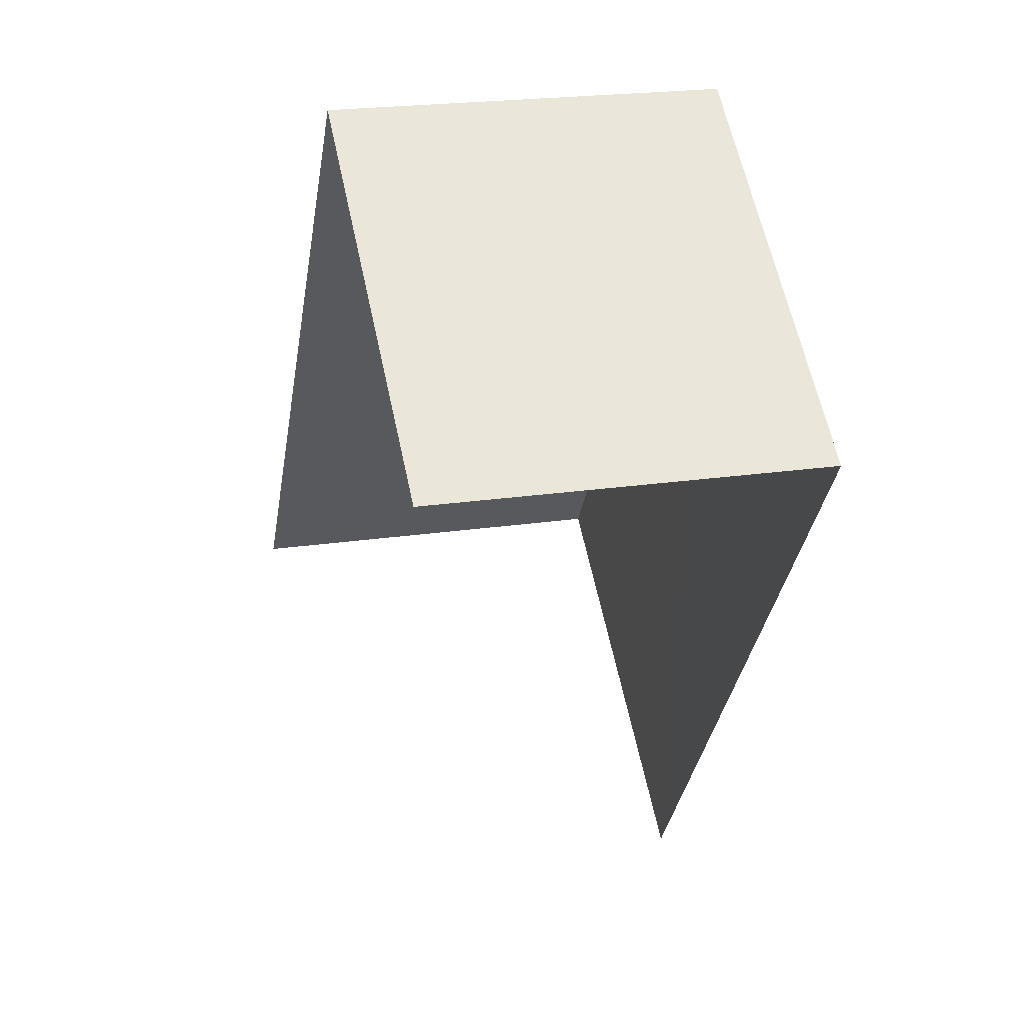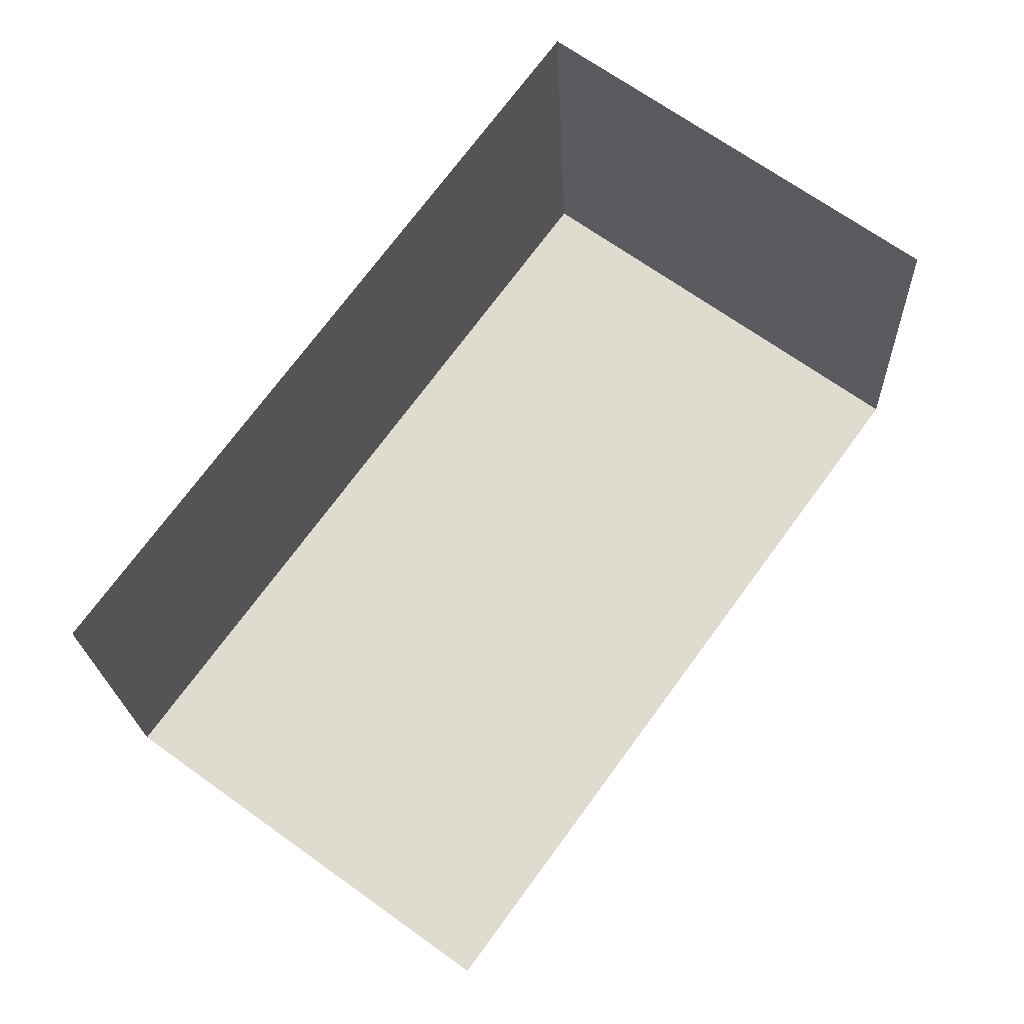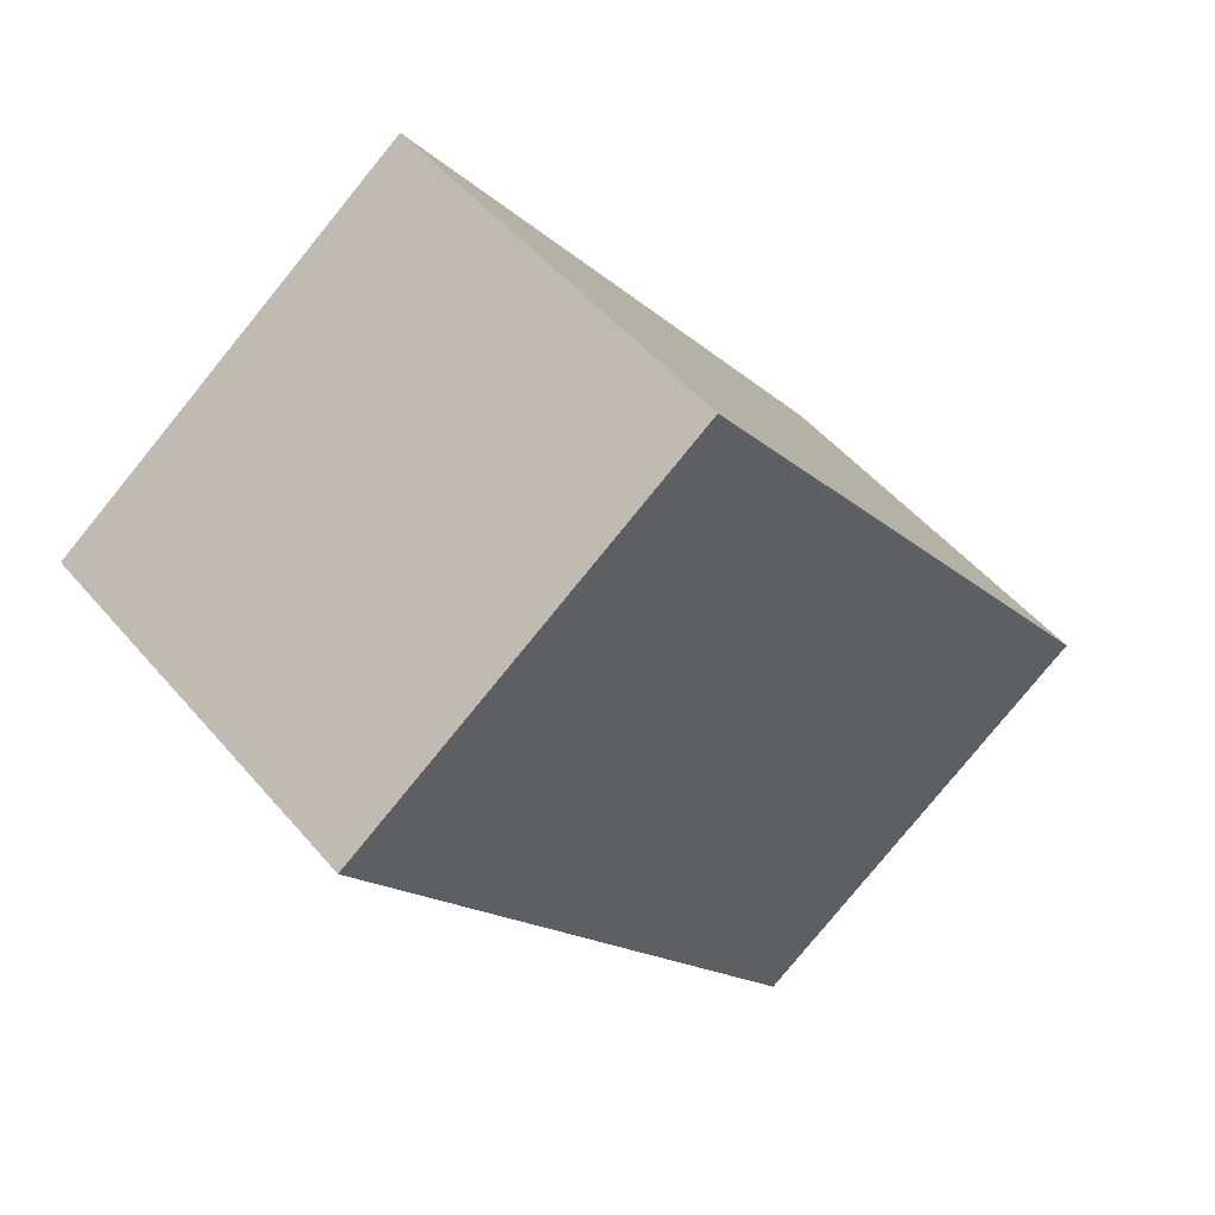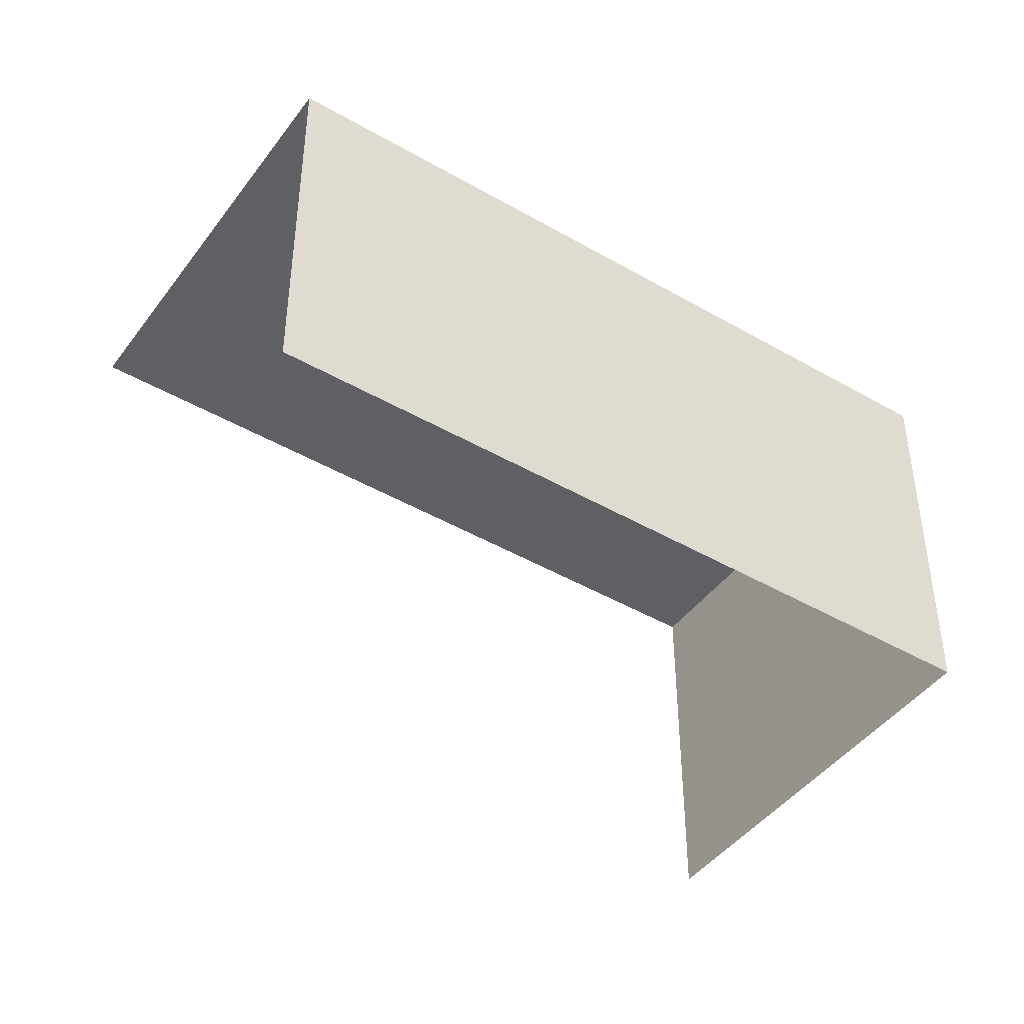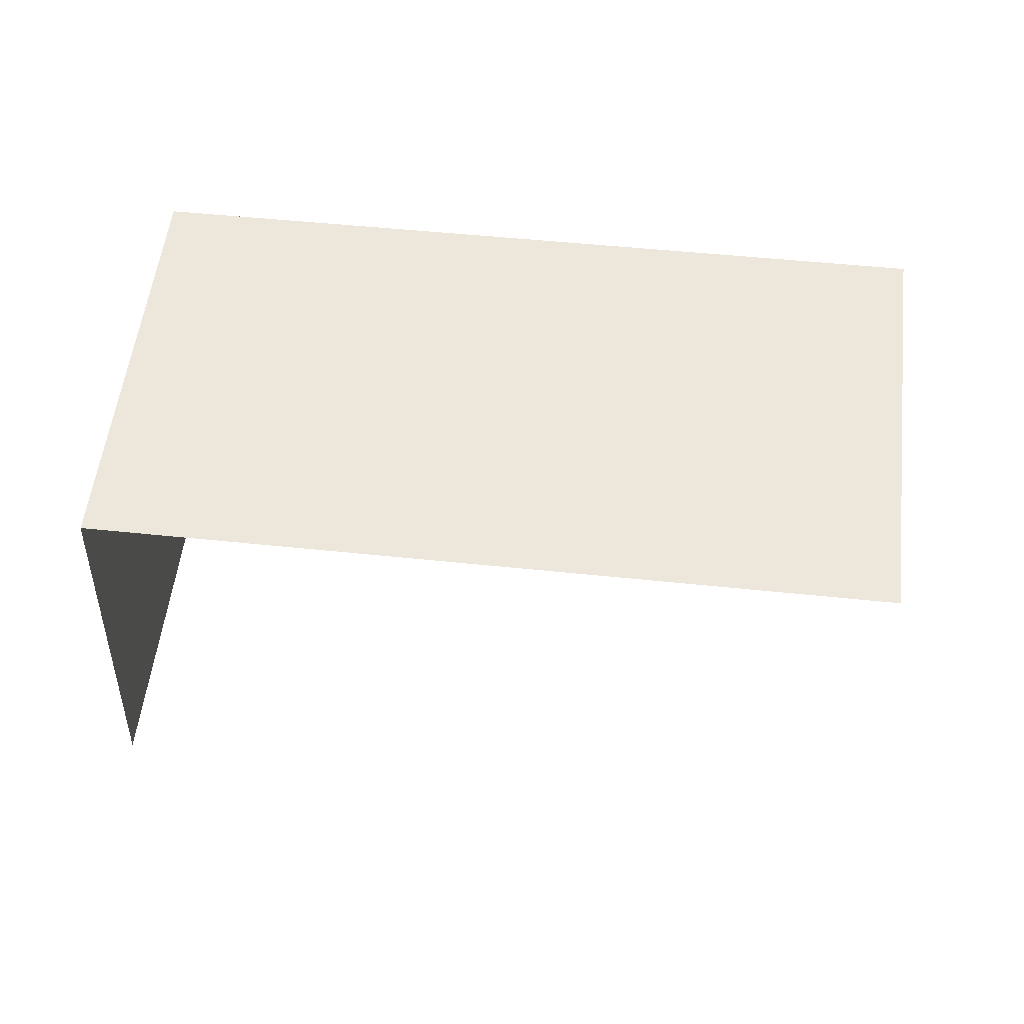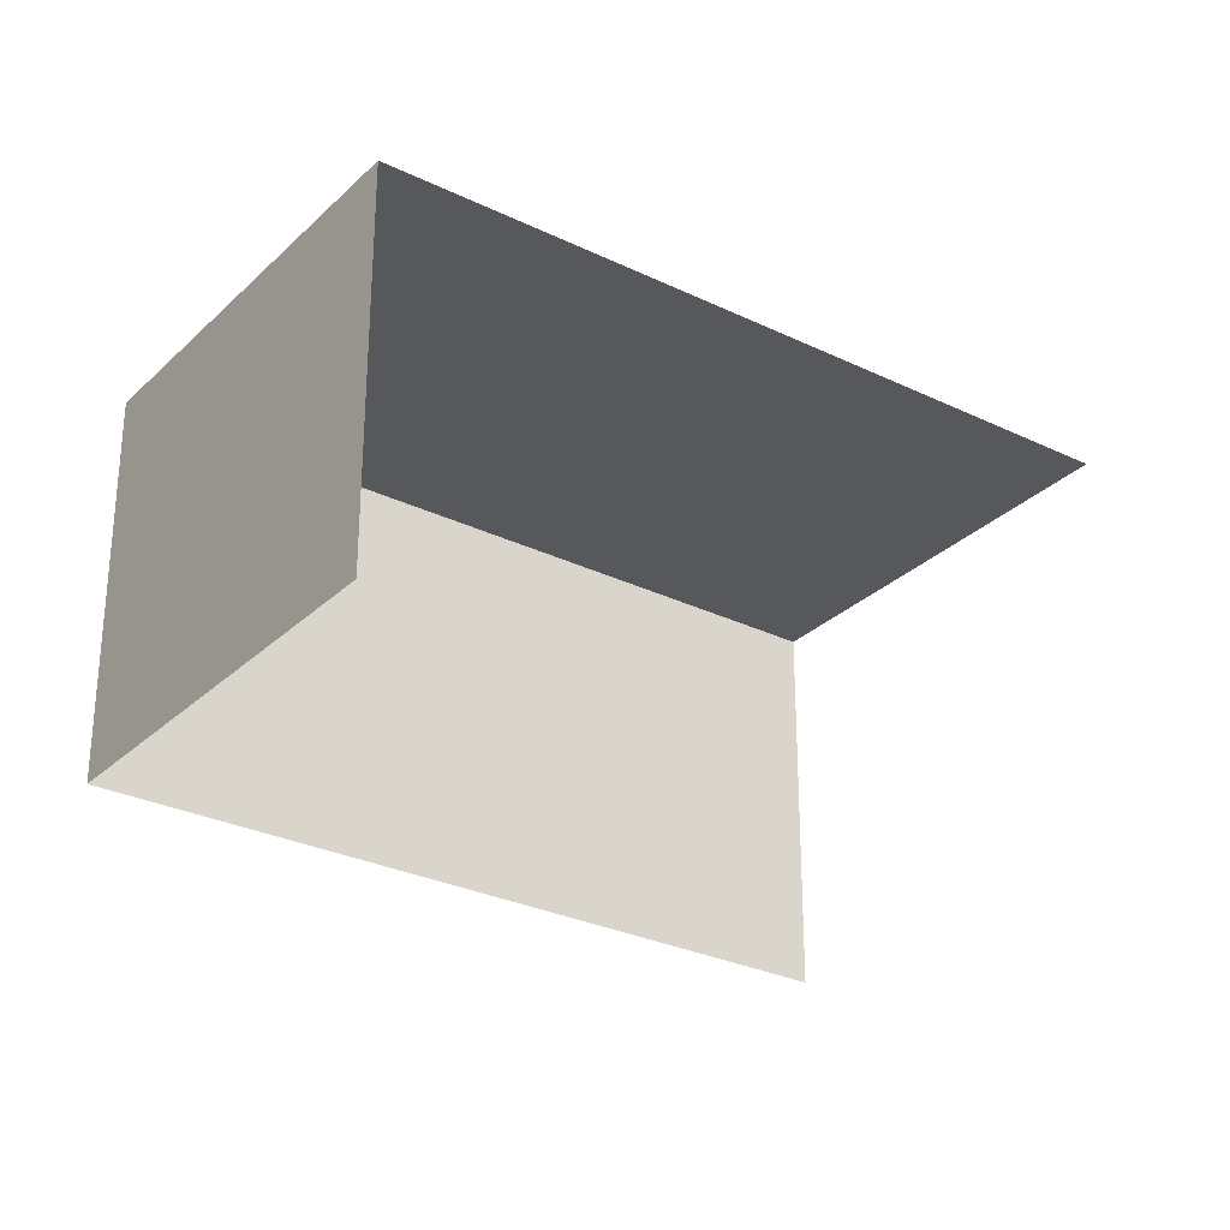
<metadata>
{"format":"obj","ext":"obj","renderer":"f3d","projection":"perspective","resolution":1024,"background":"white","views":[{"elev":22.2,"azim":-104.6,"up":"+Y"},{"elev":-20.4,"azim":-177.8,"up":"+Y"},{"elev":51.0,"azim":-38.7,"up":"+Y"},{"elev":-44.3,"azim":92.1,"up":"+Z"},{"elev":51.5,"azim":-47.5,"up":"+Z"},{"elev":-28.6,"azim":-89.9,"up":"+Z"}]}
</metadata>
<code>
v -2.258e+05 -1.281e+05 11.27
v -2.258e+05 -1.281e+05 11.27
v -2.258e+05 -1.281e+05 11.27
v -2.258e+05 -1.281e+05 11.27
v -2.258e+05 -1.281e+05 13.72
v -2.258e+05 -1.281e+05 13.72
v -2.258e+05 -1.281e+05 13.72
v -2.258e+05 -1.281e+05 13.72
f 1 2 3
f 1 4 2
f 8 4 1
f 6 8 1
f 7 1 3
f 7 6 1
f 5 6 7
f 5 8 6
f 8 2 4
f 8 5 2
f 7 3 2
f 5 7 2

</code>
